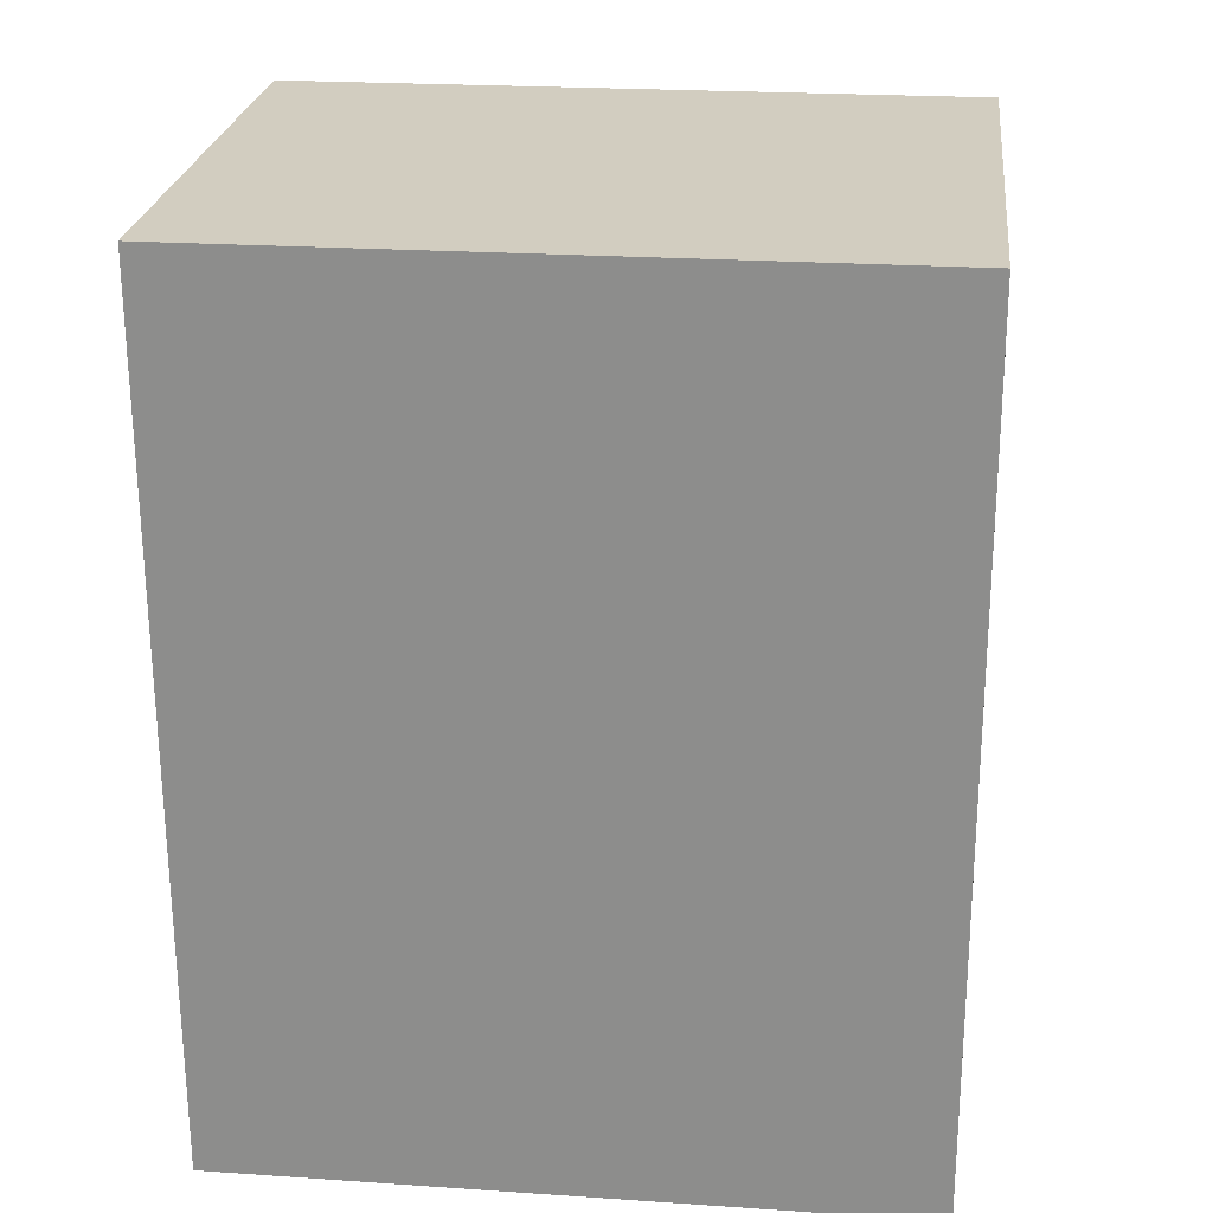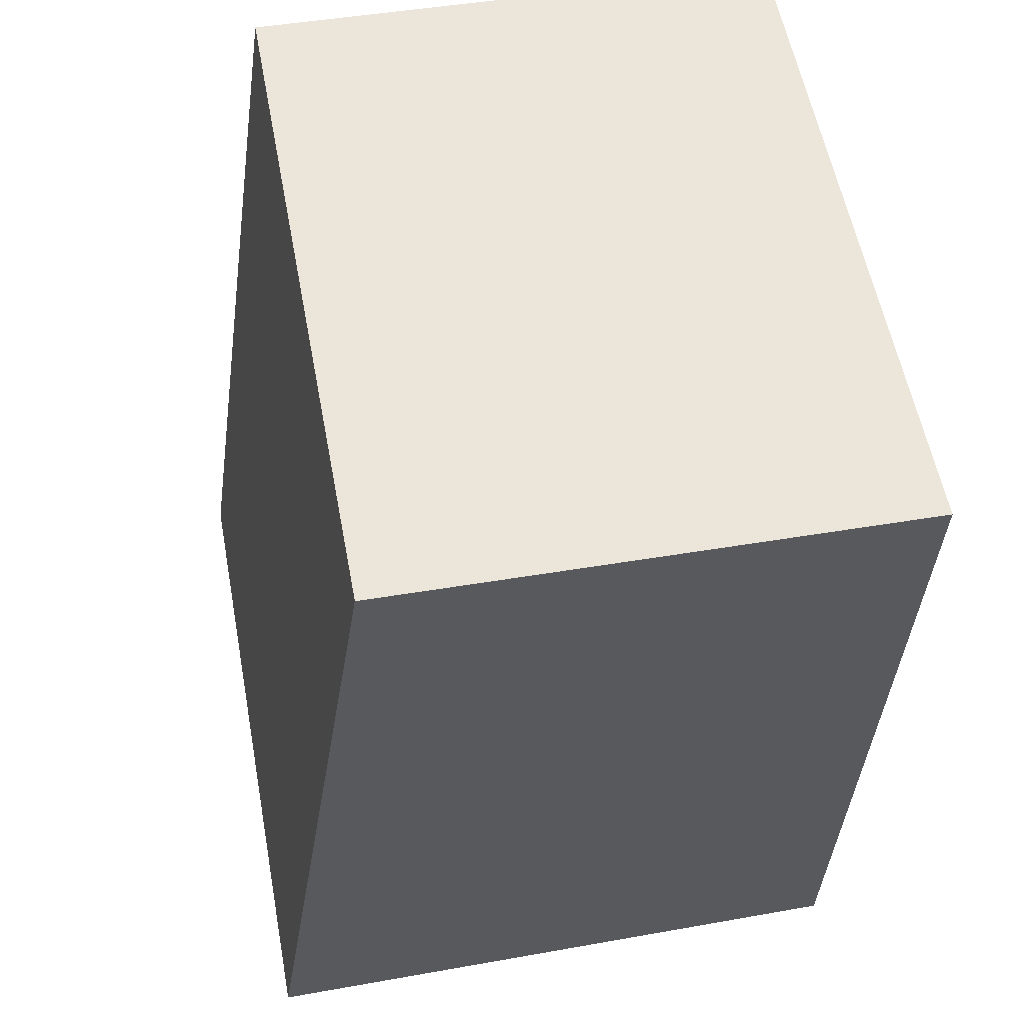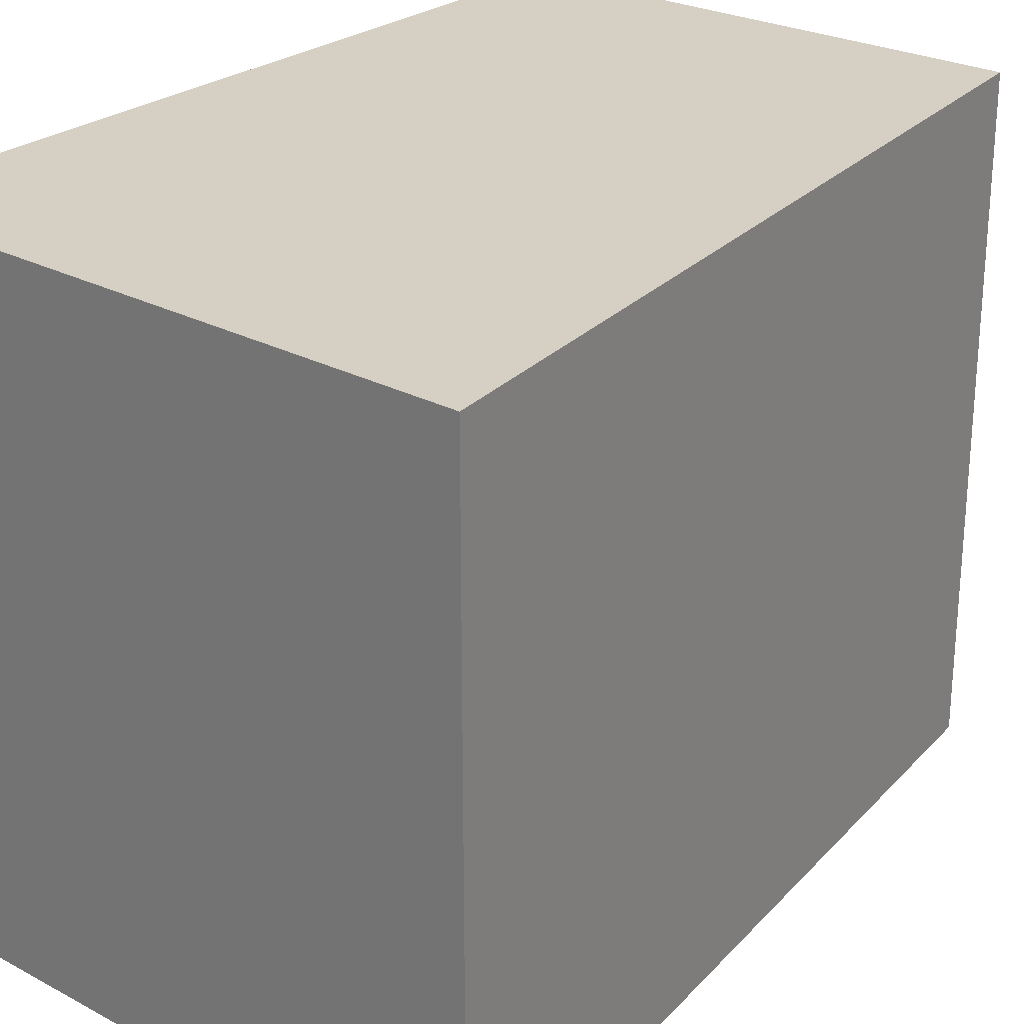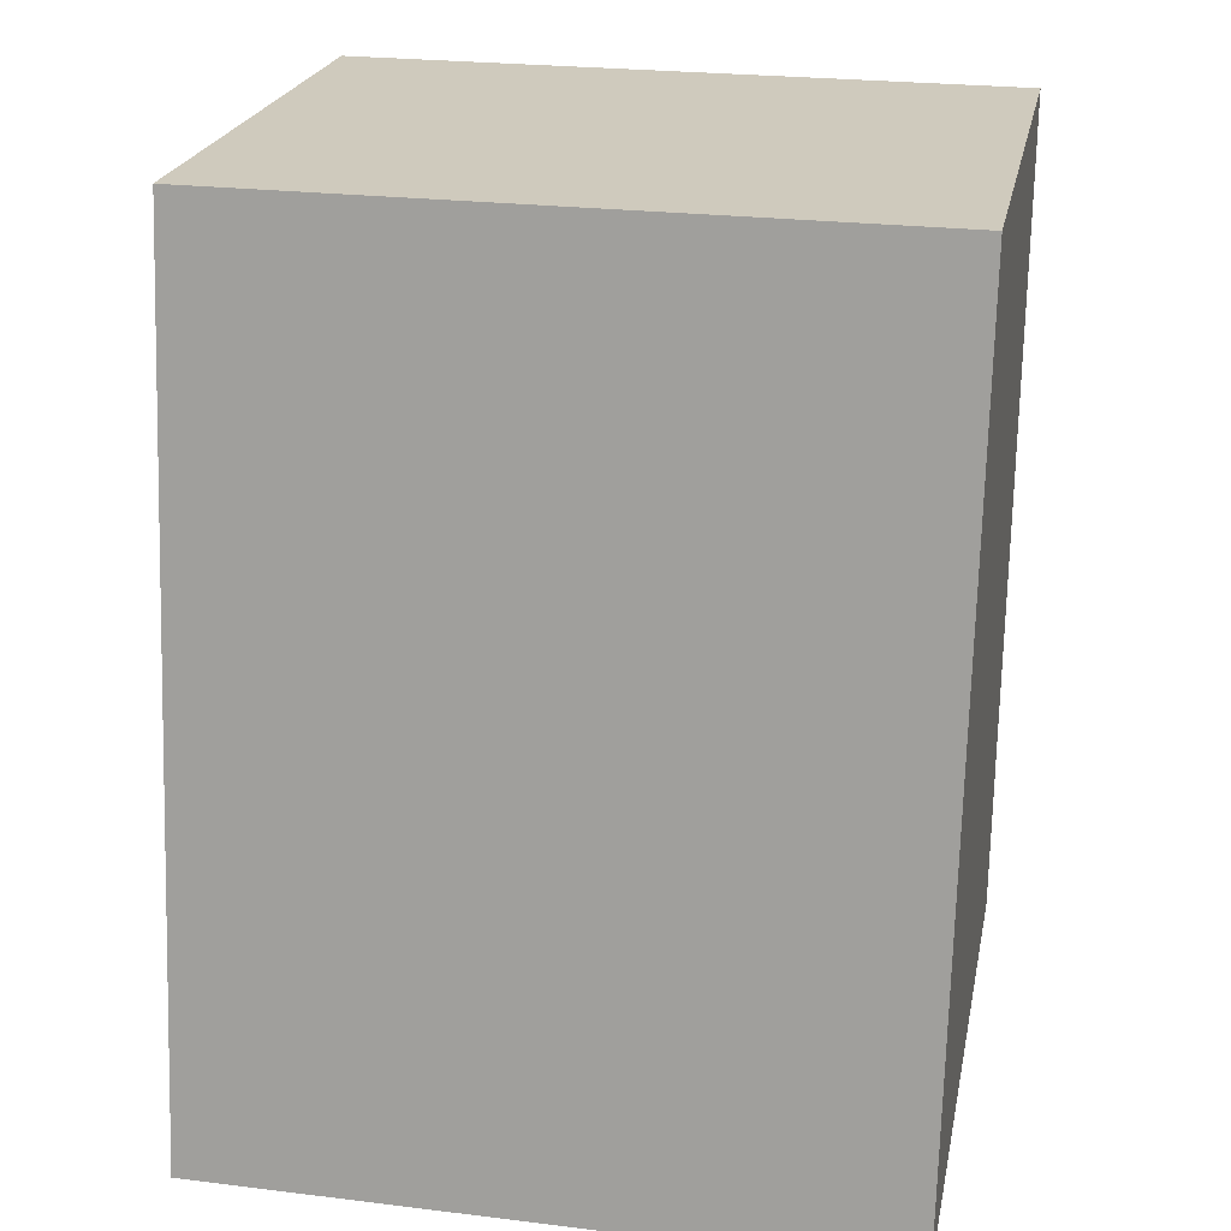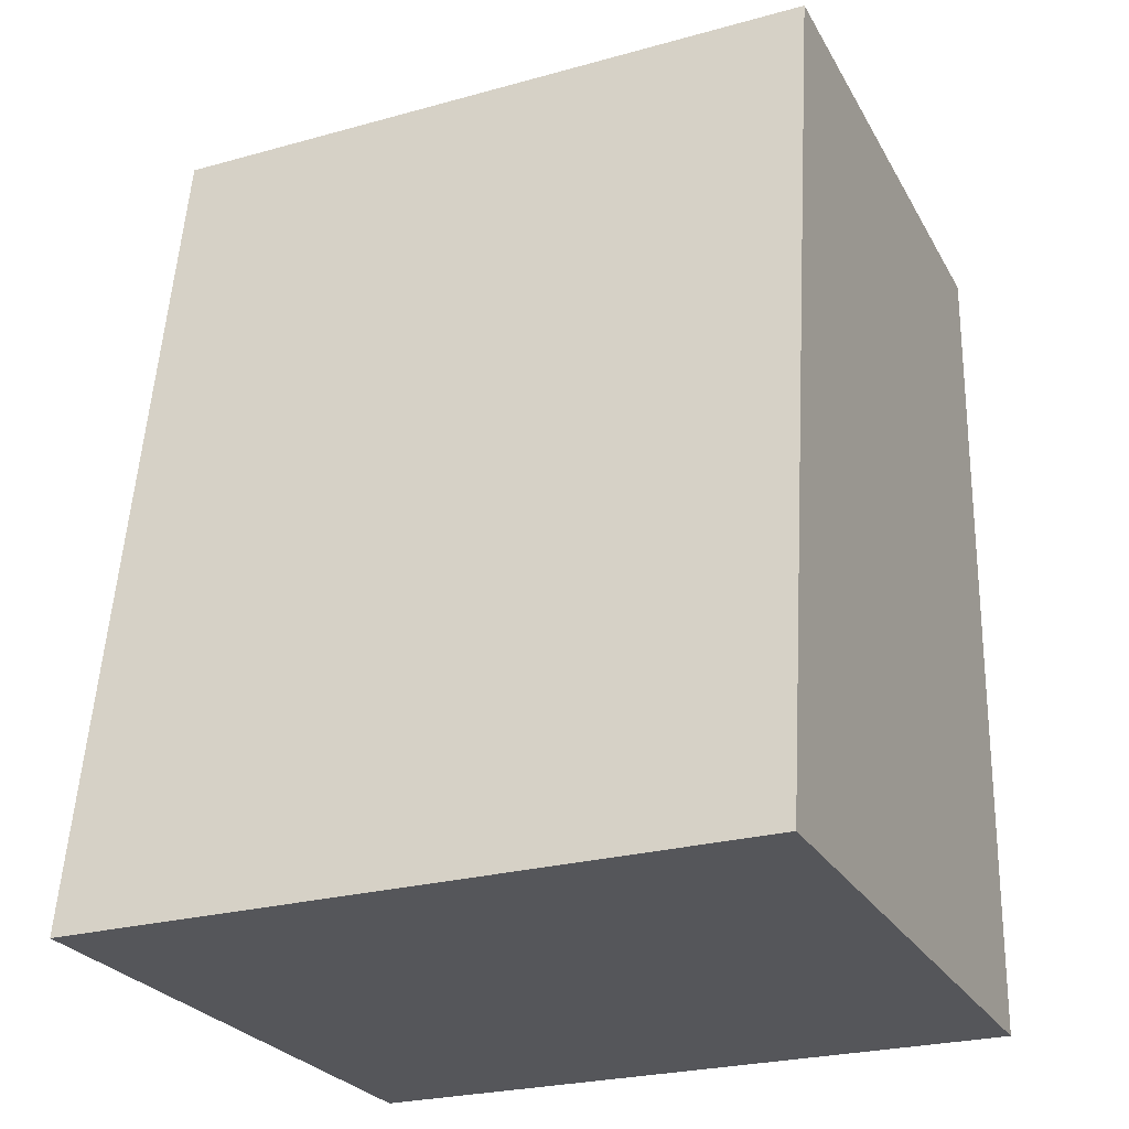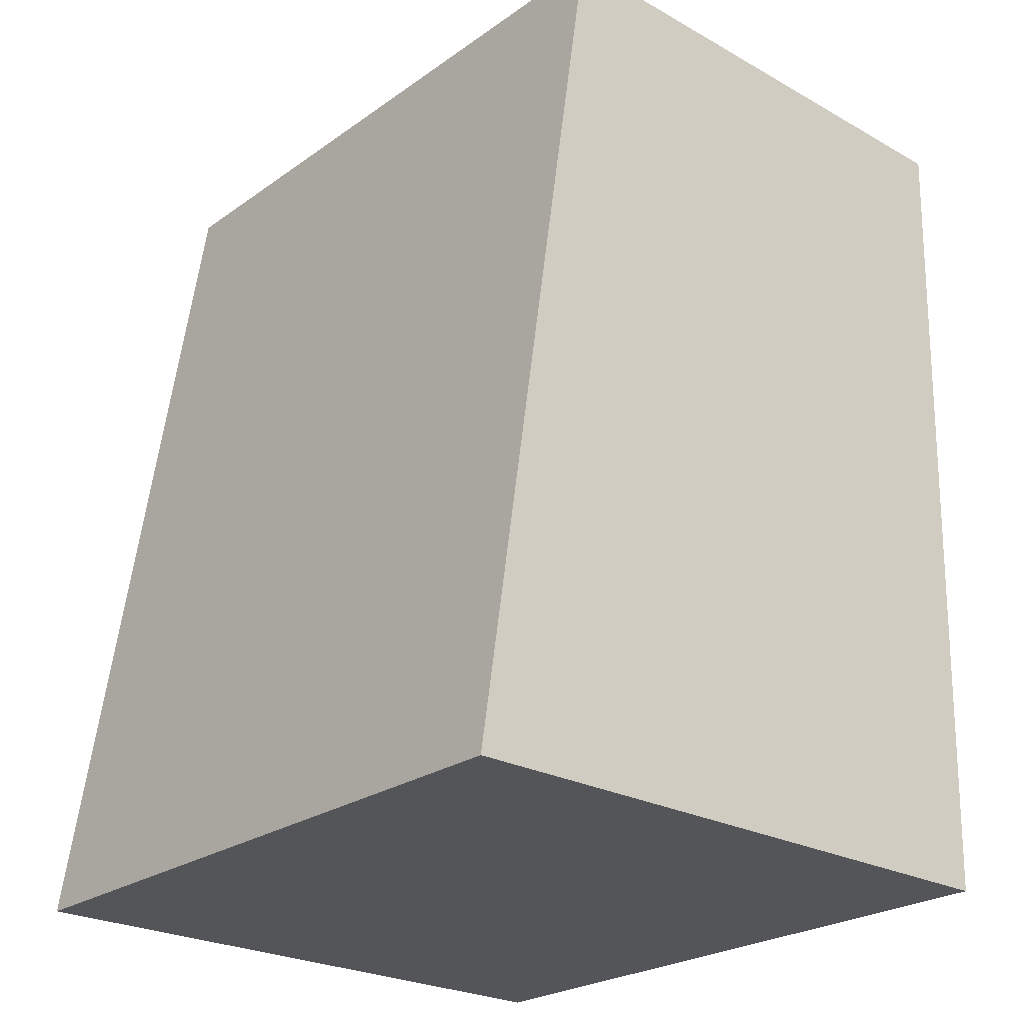
<metadata>
{"format":"obj","ext":"obj","renderer":"f3d","projection":"perspective","resolution":1024,"background":"white","views":[{"elev":22.7,"azim":96.6,"up":"+Z"},{"elev":57.5,"azim":-10.6,"up":"+Z"},{"elev":26.0,"azim":-139.3,"up":"+Y"},{"elev":24.5,"azim":-78.7,"up":"+Z"},{"elev":-25.6,"azim":-66.1,"up":"+Z"},{"elev":-24.4,"azim":-41.0,"up":"+Z"}]}
</metadata>
<code>
v  4.14 4.439 -0.03
v  0 0 0
v  0 4.439 2.718e-16
v  4.14 1.837e-18 -0.03
v  0.852 4.439 5.729
v  4.307 4.439 5.627
v  0.852 -3.508e-16 5.729
v  4.307 -3.446e-16 5.627
g defaultobject
f 1 2 3
f 2 1 4
f 5 1 3
f 1 5 6
f 3 7 5
f 7 3 2
f 4 7 2
f 7 4 8
f 6 4 1
f 4 6 8
f 5 8 6
f 8 5 7

</code>
